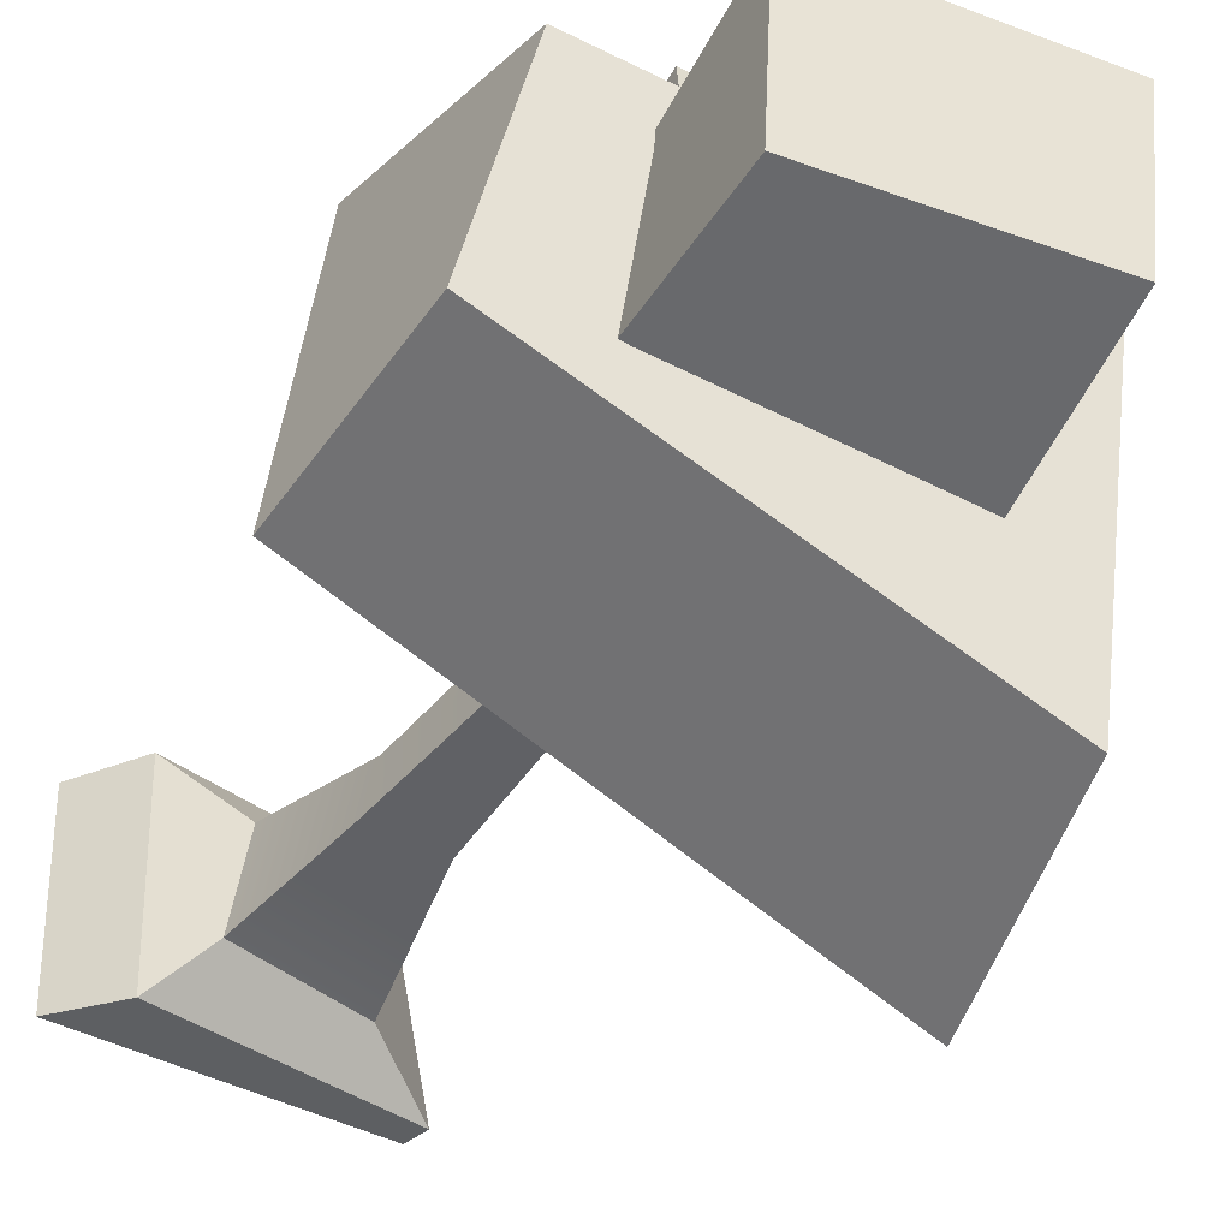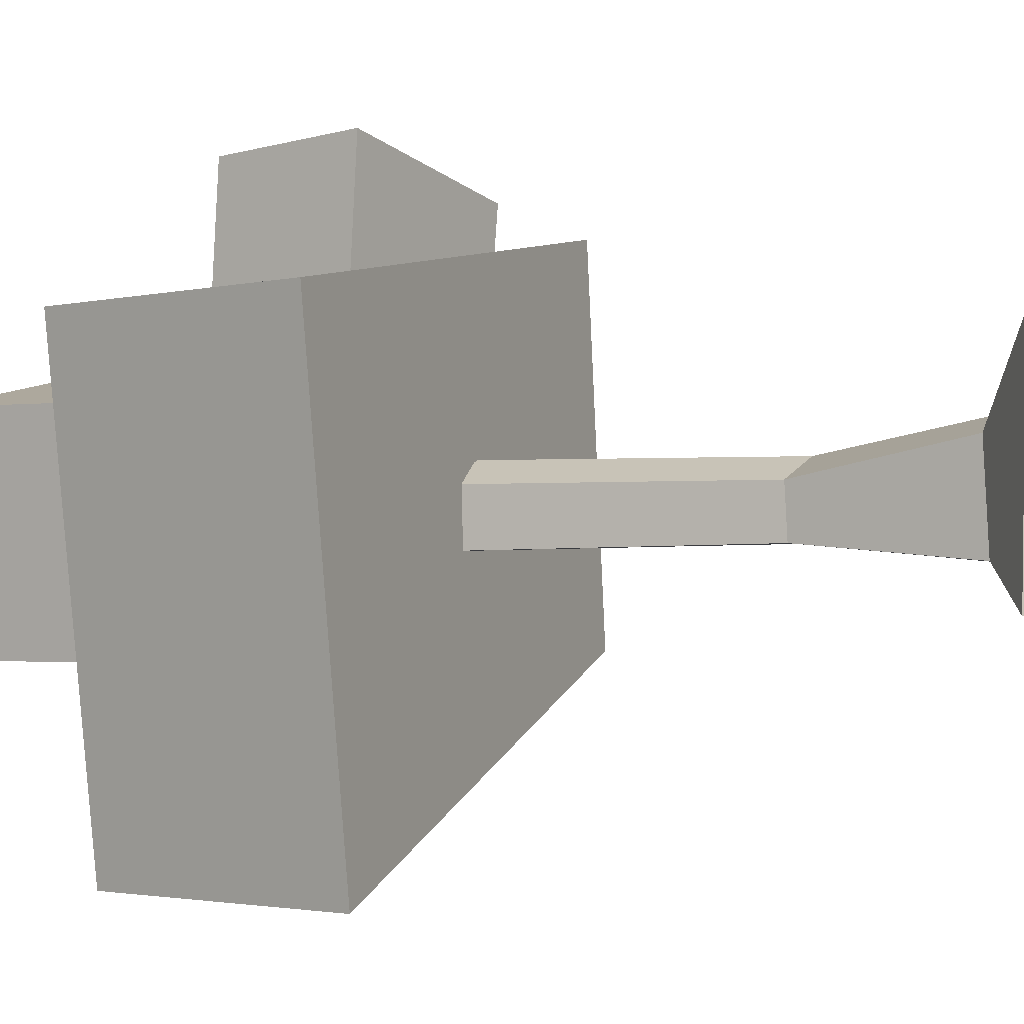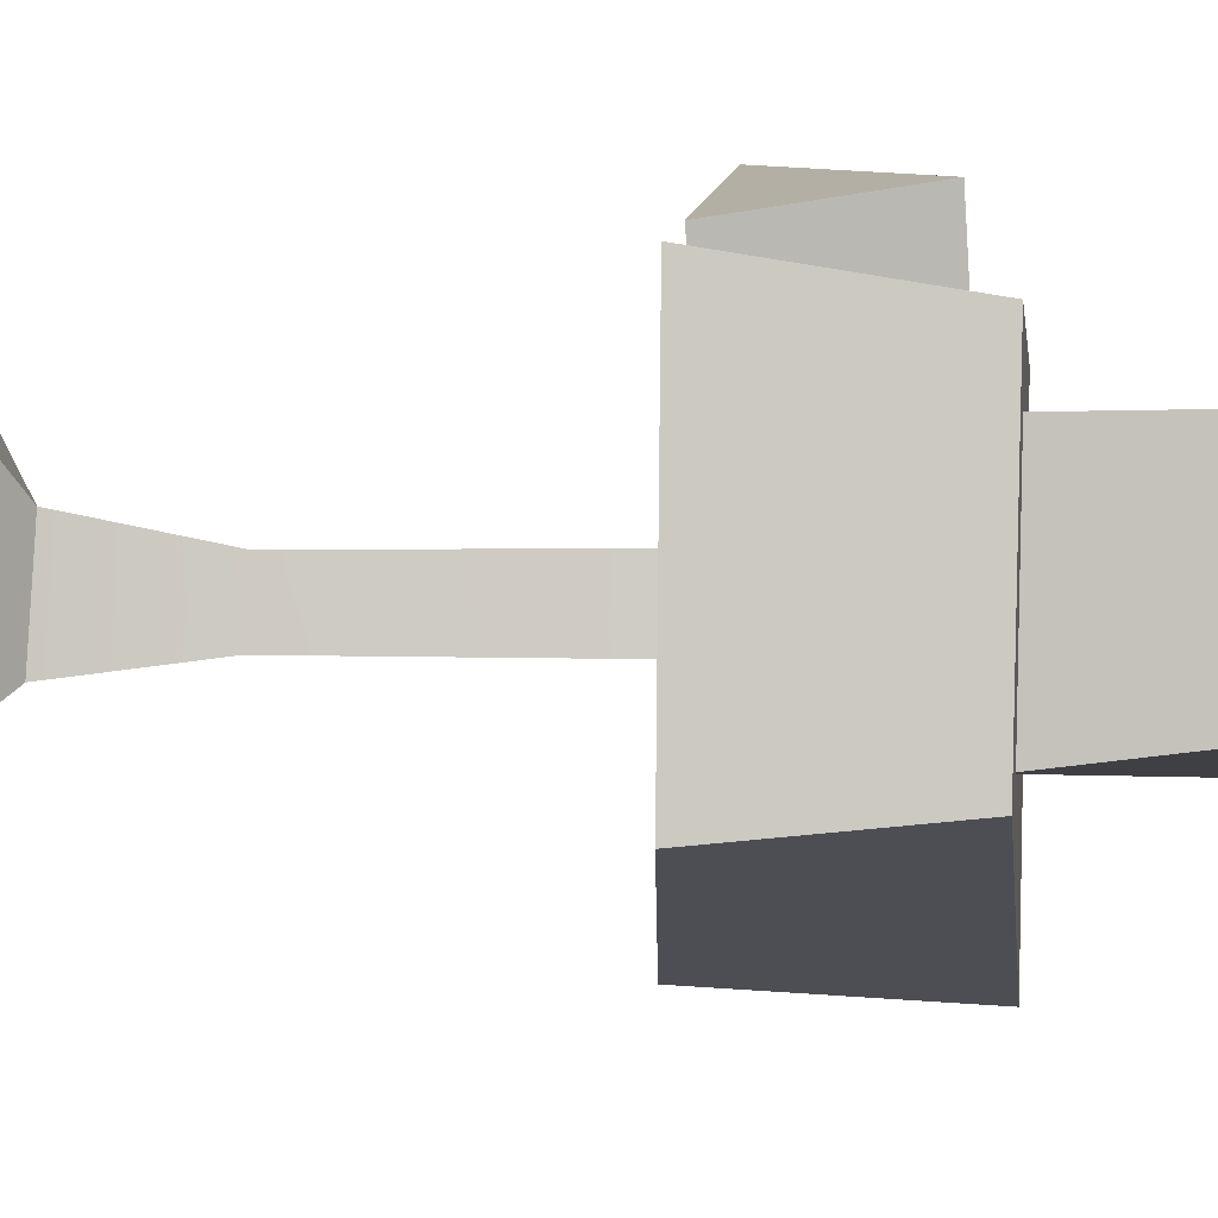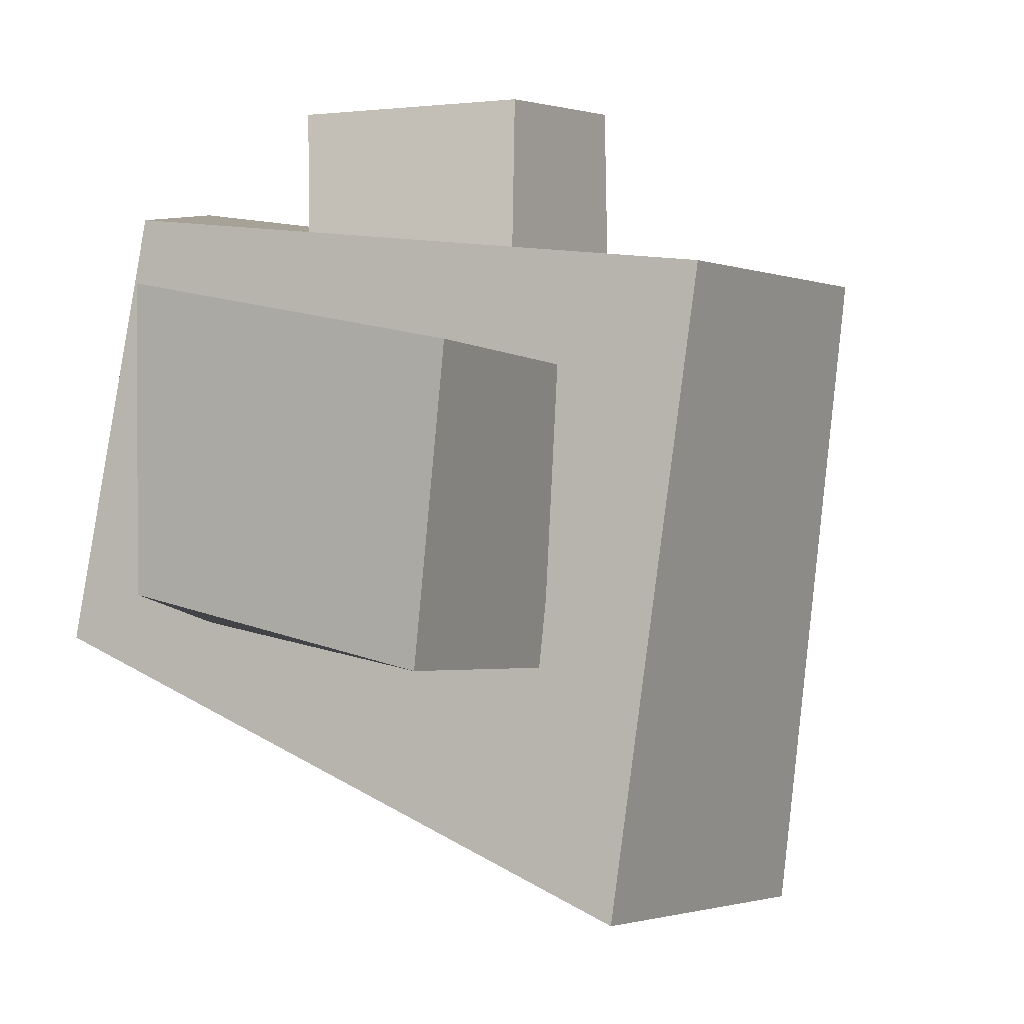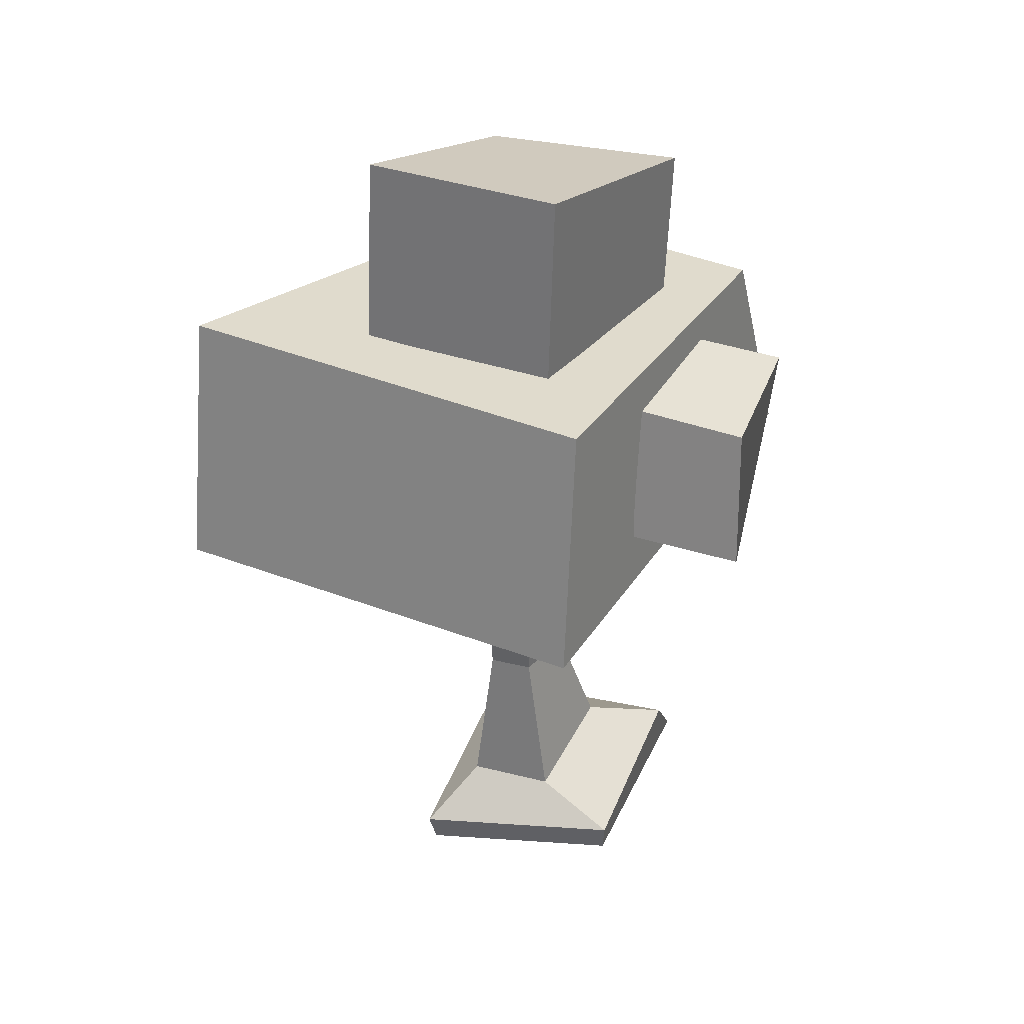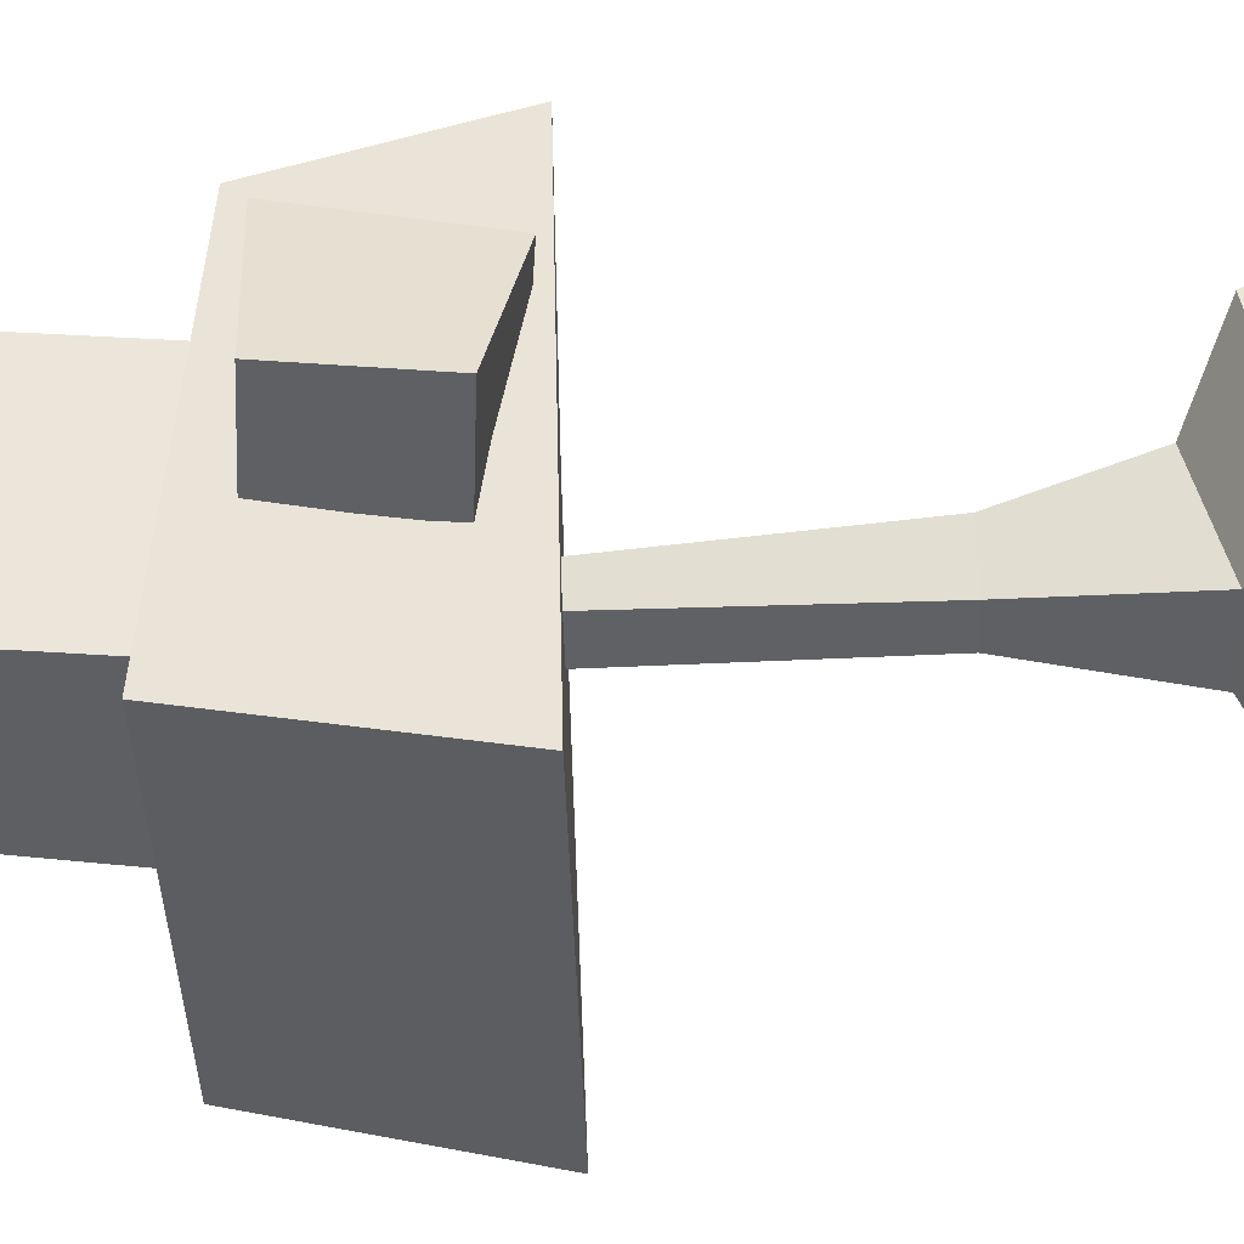
<metadata>
{"format":"obj","ext":"obj","renderer":"f3d","projection":"perspective","resolution":1024,"background":"white","views":[{"elev":-47.4,"azim":150.9,"up":"+Z"},{"elev":-0.8,"azim":-63.5,"up":"+Z"},{"elev":5.0,"azim":93.8,"up":"+Z"},{"elev":-2.5,"azim":-161.9,"up":"+Z"},{"elev":36.5,"azim":-68.7,"up":"+Y"},{"elev":44.1,"azim":-89.7,"up":"+Z"}]}
</metadata>
<code>
v -0.1632 0.4012 0.3629
v 0.6349 0.6107 0.4811
v -0.01371 1.48 0.153
v 0.3983 1.488 0.2825
v -0.01371 1.463 -0.1654
v 0.483 1.463 -0.1654
v -0.1632 0.3668 -0.254
v 0.7196 0.569 -0.2653
v -0.09595 3.517 0.1455
v 0.08243 3.476 0.2776
v 0.1671 3.449 -0.2048
v -0.09595 3.498 -0.2075
v -0.6185 0.06707 -0.5089
v 0.9967 0.2693 -0.5202
v 1.09 0.352 0.9625
v -0.2796 0.1478 0.9388
v -0.5822 -0.1404 -0.4658
v 1.331 -0.1404 -0.4658
v 1.42 -0.0612 0.954
v -0.2577 -0.06307 0.9205
v 1.594 3.324 1.59
v 1.824 3.314 -0.7832
v 1.302 4.751 1.362
v 1.678 4.71 -0.6598
v -1.504 4.918 1.037
v -1.08 4.876 -1.966
v -1.824 3.223 1.092
v -1.47 3.152 -1.955
v -0.7157 3.625 0.4132
v -0.6708 3.564 1.966
v -0.5032 4.577 0.6331
v -0.5016 4.503 1.894
v 0.4861 4.622 0.4666
v 0.5407 4.536 1.87
v 0.4943 3.479 -0.01063
v 0.5415 3.367 1.691
v 0.7908 4.687 0.8955
v 0.9667 4.703 -0.5881
v 0.8461 5.818 0.9167
v 0.8718 5.731 -0.4721
v -0.7309 6.164 0.5866
v -0.5846 6.124 -0.8059
v -0.8523 4.551 0.5889
v -0.7801 4.489 -0.798
f 1 2 4 3
f 5 6 8 7
f 17 18 19 20
f 2 8 6 4
f 7 1 3 5
f 3 4 10 9
f 4 6 11 10
f 5 3 9 12
f 7 8 14 13
f 8 2 15 14
f 2 1 16 15
f 1 7 13 16
f 13 14 18 17
f 14 15 19 18
f 15 16 20 19
f 16 13 17 20
f 6 5 12 11
f 21 22 24 23
f 23 24 26 25
f 25 26 28 27
f 27 28 22 21
f 22 28 26 24
f 27 21 23 25
f 29 30 32 31
f 31 32 34 33
f 33 34 36 35
f 35 36 30 29
f 30 36 34 32
f 35 29 31 33
f 37 38 40 39
f 39 40 42 41
f 41 42 44 43
f 43 44 38 37
f 38 44 42 40
f 43 37 39 41

</code>
